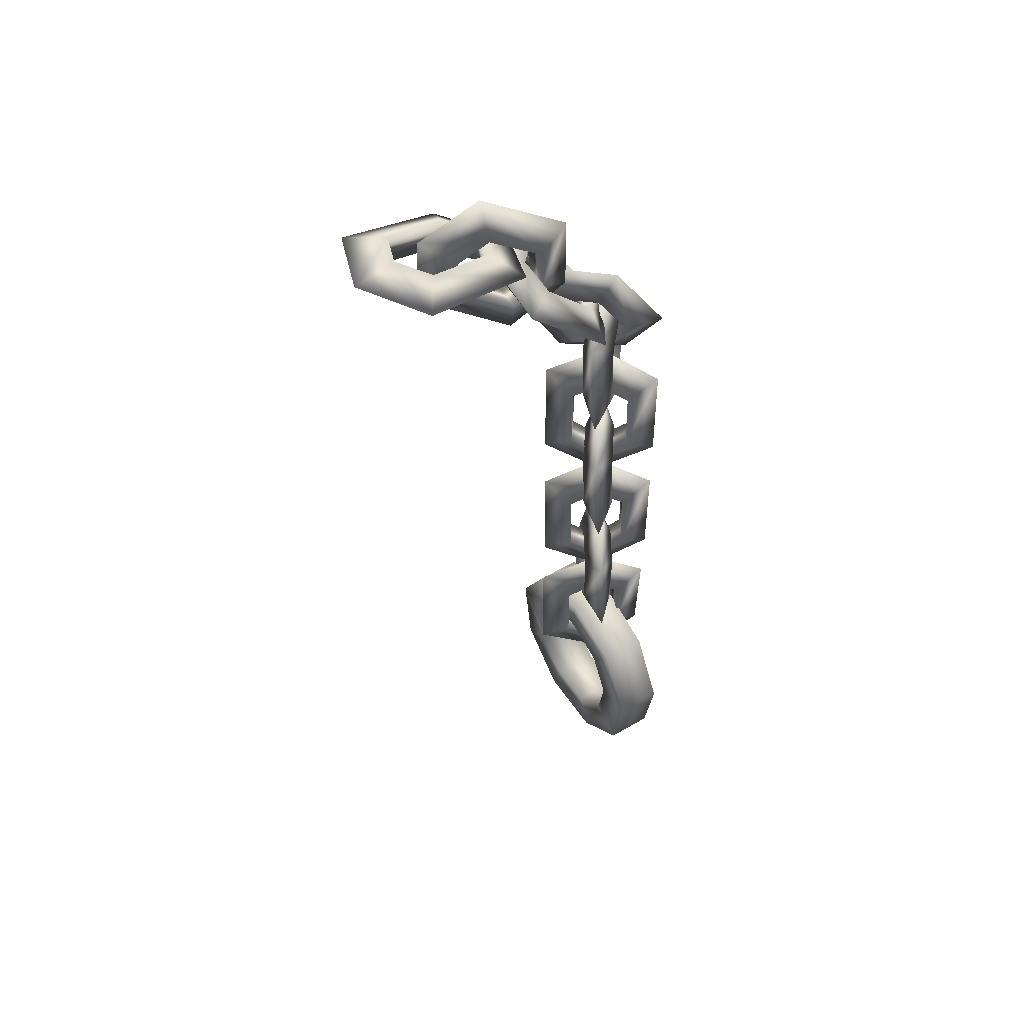
<metadata>
{"format":"obj","ext":"obj","renderer":"f3d","projection":"perspective","resolution":1024,"background":"white","views":[{"elev":51.5,"azim":-121.4,"up":"+Y"}]}
</metadata>
<code>
g Chains_lever
v -0.00381 -1.241 0.4233
v 0.06078 -1.207 0.451
v 0.03042 -1.203 0.5149
v -0.03331 -1.244 0.4876
v 0.06078 -1.207 0.451
v 0.02242 -1.046 0.5175
v 0.03042 -1.203 0.5149
v 0.05655 -1.048 0.4554
v -0.04189 -0.9926 0.4862
v -0.006269 -1.001 0.4248
v -0.006269 -1.001 0.4248
v -0.06564 -1.041 0.3935
v -0.09978 -1.039 0.4555
v -0.04189 -0.9926 0.4862
v -0.06564 -1.041 0.3935
v -0.0955 -1.187 0.4598
v -0.09978 -1.039 0.4555
v -0.06514 -1.191 0.396
v -0.03331 -1.244 0.4876
v -0.00381 -1.241 0.4233
v -0.04591 -1.423 0.4437
v -0.01953 -1.387 0.3808
v 0.04974 -1.397 0.405
v 0.02322 -1.443 0.4668
v -0.01953 -1.387 0.3808
v 0.051 -1.241 0.4084
v 0.04974 -1.397 0.405
v -0.0166 -1.237 0.3804
v 0.01911 -1.189 0.47
v -0.04727 -1.193 0.4408
v -0.04727 -1.193 0.4408
v -0.07265 -1.233 0.5021
v -0.005054 -1.237 0.5302
v 0.01911 -1.189 0.47
v -0.07265 -1.233 0.5021
v 0.001183 -1.39 0.5297
v -0.005054 -1.237 0.5302
v -0.06809 -1.379 0.5054
v 0.02322 -1.443 0.4668
v -0.04591 -1.423 0.4437
v -0.04835 -1.038 0.439
v -0.0142 -1 0.3802
v 0.04935 -1.008 0.414
v 0.01566 -1.054 0.4717
v -0.0142 -1 0.3802
v 0.0545 -0.8552 0.4177
v 0.04935 -1.008 0.414
v -0.006914 -0.8474 0.3804
v 0.01846 -0.8004 0.4745
v -0.04238 -0.7993 0.4362
v -0.04238 -0.7993 0.4362
v -0.08002 -0.8378 0.4929
v -0.0186 -0.8456 0.5302
v 0.01846 -0.8004 0.4745
v -0.08002 -0.8378 0.4929
v -0.01685 -0.9997 0.5304
v -0.0186 -0.8456 0.5302
v -0.08041 -0.9916 0.4967
v 0.01566 -1.054 0.4717
v -0.04835 -1.038 0.439
v 0.00651 -0.8496 0.4256
v 0.06534 -0.8151 0.4621
v 0.02577 -0.8099 0.5209
v -0.03214 -0.8526 0.4851
v 0.06534 -0.8151 0.4621
v 0.02453 -0.6558 0.5229
v 0.02577 -0.8099 0.5209
v 0.06757 -0.6615 0.4664
v -0.03043 -0.5988 0.4831
v 0.01351 -0.6112 0.4273
v 0.01351 -0.6112 0.4273
v -0.043 -0.6474 0.3877
v -0.08604 -0.6418 0.4442
v -0.03043 -0.5988 0.4831
v -0.043 -0.6474 0.3877
v -0.08935 -0.7953 0.4486
v -0.08604 -0.6418 0.4442
v -0.04978 -0.8005 0.3897
v -0.03214 -0.8526 0.4851
v 0.00651 -0.8496 0.4256
v -0.03841 -0.6461 0.4346
v 0.00437 -0.6097 0.3812
v 0.06205 -0.617 0.4237
v 0.01988 -0.6616 0.4761
v 0.00437 -0.6097 0.3812
v 0.0666 -0.4637 0.4277
v 0.06205 -0.617 0.4237
v 0.01158 -0.4567 0.382
v 0.02226 -0.4078 0.4786
v -0.03203 -0.4076 0.432
v -0.03203 -0.4076 0.432
v -0.07794 -0.445 0.4829
v -0.02293 -0.452 0.5285
v 0.02226 -0.4078 0.4786
v -0.07794 -0.445 0.4829
v -0.02126 -0.6061 0.5294
v -0.02293 -0.452 0.5285
v -0.07894 -0.5988 0.4869
v 0.01988 -0.6616 0.4761
v -0.03841 -0.6461 0.4346
v 0.01793 -0.458 0.4286
v 0.07052 -0.4227 0.473
v 0.02238 -0.4164 0.5255
v -0.02941 -0.4599 0.4819
v 0.07052 -0.4227 0.473
v 0.02087 -0.2623 0.5269
v 0.02238 -0.4164 0.5255
v 0.07208 -0.269 0.4771
v -0.02737 -0.2061 0.4795
v 0.02463 -0.2196 0.4307
v 0.02463 -0.2196 0.4307
v -0.02518 -0.2567 0.3834
v -0.0764 -0.25 0.4332
v -0.02737 -0.2061 0.4795
v -0.02518 -0.2567 0.3834
v -0.08037 -0.4034 0.4375
v -0.0764 -0.25 0.4332
v -0.03223 -0.4097 0.3849
v -0.02941 -0.4599 0.4819
v 0.01793 -0.458 0.4286
v -0.02678 -0.2755 0.454
v 0.01478 -0.2723 0.3887
v 0.07312 -0.256 0.4277
v 0.03227 -0.2667 0.4964
v 0.01478 -0.2723 0.3887
v 0.07565 -0.1233 0.3506
v 0.07312 -0.256 0.4277
v 0.01994 -0.1415 0.3091
v 0.03126 -0.04917 0.3655
v -0.02365 -0.07371 0.3268
v -0.02365 -0.07371 0.3268
v -0.06837 -0.07909 0.3905
v -0.01265 -0.06084 0.432
v 0.03126 -0.04917 0.3655
v -0.06837 -0.07909 0.3905
v -0.0089 -0.1916 0.5135
v -0.01265 -0.06084 0.432
v -0.06723 -0.2079 0.4746
v 0.03227 -0.2667 0.4964
v -0.02678 -0.2755 0.454
v 0.007153 -0.1596 0.3643
v 0.07514 -0.1264 0.3481
v 0.06054 -0.07342 0.3939
v -0.006369 -0.1123 0.416
v 0.07514 -0.1264 0.3481
v 0.06045 0.03881 0.2882
v 0.06054 -0.07342 0.3939
v 0.07912 -0.01391 0.2433
v -0.00501 0.06817 0.2374
v 0.01476 0.01081 0.1975
v 0.01476 0.01081 0.1975
v -0.05228 -0.02629 0.2122
v -0.07095 0.02642 0.2571
v -0.00501 0.06817 0.2374
v -0.05228 -0.02629 0.2122
v -0.07269 -0.07998 0.3677
v -0.07095 0.02642 0.2571
v -0.05809 -0.133 0.322
v -0.006369 -0.1123 0.416
v 0.007153 -0.1596 0.3643
v -0.04669 0.0266 0.2571
v -0.04231 -0.007395 0.1877
v 0.02913 -0.005335 0.1909
v 0.02398 0.02285 0.2661
v -0.04231 -0.007395 0.1877
v 0.0475 0.08673 0.06865
v 0.02913 -0.005335 0.1909
v -0.02379 0.0811 0.06331
v 0.04781 0.1745 0.0639
v -0.02403 0.1639 0.0633
v -0.02403 0.1639 0.0633
v -0.03252 0.1968 0.1335
v 0.03877 0.2024 0.1388
v 0.04781 0.1745 0.0639
v -0.03252 0.1968 0.1335
v 0.02828 0.1108 0.2616
v 0.03877 0.2024 0.1388
v -0.04316 0.1087 0.2584
v 0.02398 0.02285 0.2661
v -0.04669 0.0266 0.2571
v 0.01948 0.181 0.1426
v -0.05419 0.1891 0.1204
v -0.05446 0.1219 0.09577
v 0.01944 0.1116 0.126
v -0.05419 0.1891 0.1204
v -0.07959 0.1595 -0.05158
v -0.05446 0.1219 0.09577
v -0.08336 0.2263 -0.02591
v -0.02221 0.1797 -0.115
v -0.02602 0.2446 -0.08271
v -0.02602 0.2446 -0.08271
v 0.04775 0.2399 -0.05777
v 0.05152 0.1731 -0.08343
v -0.02221 0.1797 -0.115
v 0.04775 0.2399 -0.05777
v 0.07684 0.1281 0.06114
v 0.05152 0.1731 -0.08343
v 0.07711 0.1953 0.08578
v 0.01944 0.1116 0.126
v 0.01948 0.181 0.1426
v -0.1769 -1.363 0.4054
v -0.2619 -1.513 0.5149
v -0.2638 -1.513 0.4069
v -0.1751 -1.363 0.5135
v -0.0137 -1.303 0.4026
v -0.01185 -1.303 0.5107
v 0.1495 -1.363 0.3998
v 0.1514 -1.363 0.5079
v -0.2638 -1.513 0.4069
v -0.2619 -1.513 0.5149
v -0.2318 -1.684 0.5144
v -0.2336 -1.684 0.4064
v -0.09871 -1.796 0.5122
v -0.1006 -1.796 0.4041
v -0.1006 -1.796 0.4041
v -0.09871 -1.796 0.5122
v 0.075 -1.796 0.5092
v 0.07315 -1.796 0.4012
v 0.2081 -1.684 0.5069
v 0.2062 -1.684 0.3989
v 0.2062 -1.684 0.3989
v 0.2081 -1.684 0.5069
v 0.2382 -1.513 0.5064
v 0.2364 -1.513 0.3984
v 0.1514 -1.363 0.5079
v 0.1495 -1.363 0.3998
v -0.1173 -1.434 0.4044
v -0.01185 -1.396 0.5107
v -0.0137 -1.396 0.4026
v -0.1154 -1.434 0.5124
v -0.1724 -1.529 0.4054
v -0.1705 -1.529 0.5134
v -0.0137 -1.396 0.4026
v -0.01185 -1.396 0.5107
v 0.0917 -1.434 0.5089
v 0.08985 -1.434 0.4009
v 0.1468 -1.529 0.508
v 0.145 -1.529 0.3999
v 0.145 -1.529 0.3999
v 0.1468 -1.529 0.508
v 0.1277 -1.638 0.5083
v 0.1258 -1.638 0.4003
v 0.04325 -1.709 0.5097
v 0.0414 -1.709 0.4017
v -0.06695 -1.709 0.5116
v -0.0688 -1.709 0.4036
v -0.0688 -1.709 0.4036
v -0.06695 -1.709 0.5116
v -0.1514 -1.638 0.5131
v -0.1532 -1.638 0.405
v -0.1705 -1.529 0.5134
v -0.1724 -1.529 0.4054
v -0.02437 -1.329 0.4555
v 0.1077 -1.268 0.5079
v 0.06078 -1.207 0.451
v -0.00381 -1.241 0.4233
v 0.05655 -1.048 0.4554
v -0.1454 -1.228 0.403
v 0.09636 -1 0.5195
v -0.06514 -1.191 0.396
v -0.006269 -1.001 0.4248
v -0.1448 -0.9866 0.3915
v -0.02848 -0.9107 0.4556
v -0.06564 -1.041 0.3935
v -0.01899 -1.519 0.4554
v 0.03407 -1.447 0.3301
v -0.01953 -1.387 0.3808
v -0.04591 -1.423 0.4437
v -0.0166 -1.237 0.3804
v -0.05748 -1.43 0.5805
v 0.04382 -1.189 0.335
v -0.06809 -1.379 0.5054
v -0.04727 -1.193 0.4408
v -0.07251 -1.186 0.5757
v -0.02334 -1.105 0.4555
v -0.07265 -1.233 0.5021
v -0.01867 -1.134 0.4554
v 0.04718 -1.06 0.3381
v -0.0142 -1 0.3802
v -0.04835 -1.038 0.439
v -0.006914 -0.8474 0.3804
v -0.08013 -1.043 0.5727
v 0.0632 -0.8062 0.3445
v -0.08041 -0.9916 0.4967
v -0.04238 -0.7993 0.4362
v -0.08694 -0.7865 0.5662
v -0.01037 -0.7134 0.4553
v -0.08002 -0.8378 0.4929
v -0.01446 -0.9397 0.4554
v 0.1032 -0.8715 0.5253
v 0.06534 -0.8151 0.4621
v 0.00651 -0.8496 0.4256
v 0.06757 -0.6615 0.4664
v -0.1292 -0.842 0.3854
v 0.1003 -0.6152 0.5357
v -0.04978 -0.8005 0.3897
v 0.01351 -0.6112 0.4273
v -0.117 -0.5877 0.3748
v -0.006861 -0.5185 0.4552
v -0.043 -0.6474 0.3877
v -0.01089 -0.7424 0.4554
v 0.07152 -0.6701 0.3484
v 0.00437 -0.6097 0.3812
v -0.03841 -0.6461 0.4346
v 0.01158 -0.4567 0.382
v -0.09031 -0.6488 0.5623
v 0.08642 -0.4161 0.3564
v -0.07894 -0.5988 0.4869
v -0.03203 -0.4076 0.432
v -0.096 -0.3923 0.5542
v -0.003295 -0.3213 0.4553
v -0.07794 -0.445 0.4829
v -0.007379 -0.5475 0.4552
v 0.09831 -0.4778 0.541
v 0.07052 -0.4227 0.473
v 0.01793 -0.458 0.4286
v 0.07208 -0.269 0.4771
v -0.1101 -0.4514 0.3694
v 0.09384 -0.2213 0.5503
v -0.03223 -0.4097 0.3849
v 0.02463 -0.2196 0.4307
v -0.0964 -0.1973 0.36
v 0.0002193 -0.1264 0.4551
v -0.02518 -0.2567 0.3834
v 0.00231 -0.3464 0.5217
v 0.08229 -0.3406 0.3912
v 0.01478 -0.2723 0.3887
v -0.02678 -0.2755 0.454
v 0.01994 -0.1415 0.3091
v -0.07692 -0.2111 0.5652
v 0.09388 -0.12 0.2646
v -0.06723 -0.2079 0.4746
v -0.02365 -0.07371 0.3268
v -0.08618 0.003121 0.4239
v 0.004228 0.01216 0.3008
v -0.06837 -0.07909 0.3905
v -0.00131 -0.1991 0.4522
v 0.1336 -0.1354 0.4184
v 0.07514 -0.1264 0.3481
v 0.007153 -0.1596 0.3643
v 0.07912 -0.01391 0.2433
v -0.1331 -0.1445 0.3697
v 0.1353 0.05625 0.2477
v -0.05809 -0.133 0.322
v 0.01476 0.01081 0.1975
v -0.1253 0.02777 0.1824
v 0.006528 0.1011 0.1569
v -0.05228 -0.02629 0.2122
v -0.01972 -0.02715 0.3328
v -0.01367 -0.09433 0.1956
v -0.04231 -0.007395 0.1877
v -0.04669 0.0266 0.2571
v -0.02379 0.0811 0.06331
v -0.0101 0.1373 0.3367
v 0.02348 0.05609 -0.009041
v -0.04316 0.1087 0.2584
v -0.02403 0.1639 0.0633
v 0.0009709 0.2863 0.1305
v 0.02006 0.2198 -0.005984
v -0.03252 0.1968 0.1335
v 0.03522 0.1226 0.2181
v -0.1104 0.1411 0.175
v -0.05419 0.1891 0.1204
v 0.01948 0.181 0.1426
v -0.08336 0.2263 -0.02591
v 0.1514 0.1485 0.1042
v -0.1553 0.1972 -0.07135
v 0.07711 0.1953 0.08578
v -0.02602 0.2446 -0.08271
v 0.1058 0.2291 -0.133
v -0.0395 0.2353 -0.1807
v 0.04775 0.2399 -0.05777
v -0.1769 -1.363 0.4054
v -0.1173 -1.434 0.4044
v -0.0137 -1.396 0.4026
v -0.0137 -1.303 0.4026
v -0.2638 -1.513 0.4069
v 0.08985 -1.434 0.4009
v -0.1724 -1.529 0.4054
v 0.1495 -1.363 0.3998
v -0.2336 -1.684 0.4064
v 0.145 -1.529 0.3999
v -0.1532 -1.638 0.405
v 0.2364 -1.513 0.3984
v -0.1006 -1.796 0.4041
v 0.1258 -1.638 0.4003
v -0.0688 -1.709 0.4036
v 0.2062 -1.684 0.3989
v 0.07315 -1.796 0.4012
v 0.0414 -1.709 0.4017
v -0.01185 -1.303 0.5107
v -0.01185 -1.396 0.5107
v -0.1154 -1.434 0.5124
v -0.1751 -1.363 0.5135
v 0.1514 -1.363 0.5079
v -0.1705 -1.529 0.5134
v 0.0917 -1.434 0.5089
v -0.2619 -1.513 0.5149
v 0.2382 -1.513 0.5064
v -0.1514 -1.638 0.5131
v 0.1468 -1.529 0.508
v -0.2318 -1.684 0.5144
v 0.2081 -1.684 0.5069
v -0.06695 -1.709 0.5116
v 0.1277 -1.638 0.5083
v -0.09871 -1.796 0.5122
v 0.075 -1.796 0.5092
v 0.04325 -1.709 0.5097
v -0.03331 -1.244 0.4876
v 0.03042 -1.203 0.5149
v 0.1077 -1.268 0.5079
v -0.02437 -1.329 0.4555
v 0.09636 -1 0.5195
v -0.0955 -1.187 0.4598
v 0.02242 -1.046 0.5175
v -0.1454 -1.228 0.403
v -0.02848 -0.9107 0.4556
v -0.09978 -1.039 0.4555
v -0.04189 -0.9926 0.4862
v -0.1448 -0.9866 0.3915
v 0.02322 -1.443 0.4668
v 0.04974 -1.397 0.405
v 0.03407 -1.447 0.3301
v -0.01899 -1.519 0.4554
v 0.04382 -1.189 0.335
v 0.001183 -1.39 0.5297
v 0.051 -1.241 0.4084
v -0.05748 -1.43 0.5805
v -0.02334 -1.105 0.4555
v -0.005054 -1.237 0.5302
v 0.01911 -1.189 0.47
v -0.07251 -1.186 0.5757
v 0.01566 -1.054 0.4717
v 0.04935 -1.008 0.414
v 0.04718 -1.06 0.3381
v -0.01867 -1.134 0.4554
v 0.0632 -0.8062 0.3445
v -0.01685 -0.9997 0.5304
v 0.0545 -0.8552 0.4177
v -0.08013 -1.043 0.5727
v -0.01037 -0.7134 0.4553
v -0.0186 -0.8456 0.5302
v 0.01846 -0.8004 0.4745
v -0.08694 -0.7865 0.5662
v -0.03214 -0.8526 0.4851
v 0.02577 -0.8099 0.5209
v 0.1032 -0.8715 0.5253
v -0.01446 -0.9397 0.4554
v 0.1003 -0.6152 0.5357
v -0.08935 -0.7953 0.4486
v 0.02453 -0.6558 0.5229
v -0.1292 -0.842 0.3854
v -0.006861 -0.5185 0.4552
v -0.08604 -0.6418 0.4442
v -0.03043 -0.5988 0.4831
v -0.117 -0.5877 0.3748
v 0.01988 -0.6616 0.4761
v 0.06205 -0.617 0.4237
v 0.07152 -0.6701 0.3484
v -0.01089 -0.7424 0.4554
v 0.08642 -0.4161 0.3564
v -0.02126 -0.6061 0.5294
v 0.0666 -0.4637 0.4277
v -0.09031 -0.6488 0.5623
v -0.003295 -0.3213 0.4553
v -0.02293 -0.452 0.5285
v 0.02226 -0.4078 0.4786
v -0.096 -0.3923 0.5542
v -0.02941 -0.4599 0.4819
v 0.02238 -0.4164 0.5255
v 0.09831 -0.4778 0.541
v -0.007379 -0.5475 0.4552
v 0.09384 -0.2213 0.5503
v -0.08037 -0.4034 0.4375
v 0.02087 -0.2623 0.5269
v -0.1101 -0.4514 0.3694
v 0.0002193 -0.1264 0.4551
v -0.0764 -0.25 0.4332
v -0.02737 -0.2061 0.4795
v -0.0964 -0.1973 0.36
v 0.03227 -0.2667 0.4964
v 0.07312 -0.256 0.4277
v 0.08229 -0.3406 0.3912
v 0.00231 -0.3464 0.5217
v 0.09388 -0.12 0.2646
v -0.0089 -0.1916 0.5135
v 0.07565 -0.1233 0.3506
v -0.07692 -0.2111 0.5652
v 0.004228 0.01216 0.3008
v -0.01265 -0.06084 0.432
v 0.03126 -0.04917 0.3655
v -0.08618 0.003121 0.4239
v -0.006369 -0.1123 0.416
v 0.06054 -0.07342 0.3939
v 0.1336 -0.1354 0.4184
v -0.00131 -0.1991 0.4522
v 0.1353 0.05625 0.2477
v -0.07269 -0.07998 0.3677
v 0.06045 0.03881 0.2882
v -0.1331 -0.1445 0.3697
v 0.006528 0.1011 0.1569
v -0.07095 0.02642 0.2571
v -0.00501 0.06817 0.2374
v -0.1253 0.02777 0.1824
v 0.02398 0.02285 0.2661
v 0.02913 -0.005335 0.1909
v -0.01367 -0.09433 0.1956
v -0.01972 -0.02715 0.3328
v 0.02348 0.05609 -0.009041
v 0.02828 0.1108 0.2616
v 0.0475 0.08673 0.06865
v -0.0101 0.1373 0.3367
v 0.02006 0.2198 -0.005984
v 0.03877 0.2024 0.1388
v 0.04781 0.1745 0.0639
v 0.0009709 0.2863 0.1305
v 0.01944 0.1116 0.126
v -0.05446 0.1219 0.09577
v -0.1104 0.1411 0.175
v 0.03522 0.1226 0.2181
v -0.1553 0.1972 -0.07135
v 0.07684 0.1281 0.06114
v -0.07959 0.1595 -0.05158
v 0.1514 0.1485 0.1042
v -0.0395 0.2353 -0.1807
v 0.05152 0.1731 -0.08343
v -0.02221 0.1797 -0.115
v 0.1058 0.2291 -0.133
g Chains_lever_0
f 3 2 1
f 4 3 1
f 7 6 5
f 6 8 5
f 6 9 8
f 9 10 8
f 13 12 11
f 14 13 11
f 17 16 15
f 16 18 15
f 16 19 18
f 19 20 18
f 23 22 21
f 24 23 21
f 27 26 25
f 26 28 25
f 26 29 28
f 29 30 28
f 33 32 31
f 34 33 31
f 37 36 35
f 36 38 35
f 36 39 38
f 39 40 38
f 43 42 41
f 44 43 41
f 47 46 45
f 46 48 45
f 46 49 48
f 49 50 48
f 53 52 51
f 54 53 51
f 57 56 55
f 56 58 55
f 56 59 58
f 59 60 58
f 63 62 61
f 64 63 61
f 67 66 65
f 66 68 65
f 66 69 68
f 69 70 68
f 73 72 71
f 74 73 71
f 77 76 75
f 76 78 75
f 76 79 78
f 79 80 78
f 83 82 81
f 84 83 81
f 87 86 85
f 86 88 85
f 86 89 88
f 89 90 88
f 93 92 91
f 94 93 91
f 97 96 95
f 96 98 95
f 96 99 98
f 99 100 98
f 103 102 101
f 104 103 101
f 107 106 105
f 106 108 105
f 106 109 108
f 109 110 108
f 113 112 111
f 114 113 111
f 117 116 115
f 116 118 115
f 116 119 118
f 119 120 118
f 123 122 121
f 124 123 121
f 127 126 125
f 126 128 125
f 126 129 128
f 129 130 128
f 133 132 131
f 134 133 131
f 137 136 135
f 136 138 135
f 136 139 138
f 139 140 138
f 143 142 141
f 144 143 141
f 147 146 145
f 146 148 145
f 146 149 148
f 149 150 148
f 153 152 151
f 154 153 151
f 157 156 155
f 156 158 155
f 156 159 158
f 159 160 158
f 163 162 161
f 164 163 161
f 167 166 165
f 166 168 165
f 166 169 168
f 169 170 168
f 173 172 171
f 174 173 171
f 177 176 175
f 176 178 175
f 176 179 178
f 179 180 178
f 183 182 181
f 184 183 181
f 187 186 185
f 186 188 185
f 186 189 188
f 189 190 188
f 193 192 191
f 194 193 191
f 197 196 195
f 196 198 195
f 196 199 198
f 199 200 198
f 203 202 201
f 202 204 201
f 201 204 205
f 204 206 205
f 205 206 207
f 206 208 207
f 211 210 209
f 212 211 209
f 213 211 212
f 214 213 212
f 217 216 215
f 218 217 215
f 219 217 218
f 220 219 218
f 223 222 221
f 224 223 221
f 225 223 224
f 226 225 224
f 229 228 227
f 228 230 227
f 227 230 231
f 230 232 231
f 235 234 233
f 236 235 233
f 237 235 236
f 238 237 236
f 241 240 239
f 242 241 239
f 243 241 242
f 244 243 242
f 245 243 244
f 246 245 244
f 249 248 247
f 250 249 247
f 251 249 250
f 252 251 250
f 255 254 253
f 256 255 253
f 255 257 254
f 256 253 258
f 257 259 254
f 260 256 258
f 257 261 259
f 260 258 262
f 261 263 259
f 264 260 262
f 264 262 263
f 261 264 263
f 267 266 265
f 268 267 265
f 267 269 266
f 268 265 270
f 269 271 266
f 272 268 270
f 269 273 271
f 272 270 274
f 273 275 271
f 276 272 274
f 276 274 275
f 273 276 275
f 279 278 277
f 280 279 277
f 279 281 278
f 280 277 282
f 281 283 278
f 284 280 282
f 281 285 283
f 284 282 286
f 285 287 283
f 288 284 286
f 288 286 287
f 285 288 287
f 291 290 289
f 292 291 289
f 291 293 290
f 292 289 294
f 293 295 290
f 296 292 294
f 293 297 295
f 296 294 298
f 297 299 295
f 300 296 298
f 300 298 299
f 297 300 299
f 303 302 301
f 304 303 301
f 303 305 302
f 304 301 306
f 305 307 302
f 308 304 306
f 305 309 307
f 308 306 310
f 309 311 307
f 312 308 310
f 312 310 311
f 309 312 311
f 315 314 313
f 316 315 313
f 315 317 314
f 316 313 318
f 317 319 314
f 320 316 318
f 317 321 319
f 320 318 322
f 321 323 319
f 324 320 322
f 324 322 323
f 321 324 323
f 327 326 325
f 328 327 325
f 327 329 326
f 328 325 330
f 329 331 326
f 332 328 330
f 329 333 331
f 332 330 334
f 333 335 331
f 336 332 334
f 336 334 335
f 333 336 335
f 339 338 337
f 340 339 337
f 339 341 338
f 340 337 342
f 341 343 338
f 344 340 342
f 341 345 343
f 344 342 346
f 345 347 343
f 348 344 346
f 348 346 347
f 345 348 347
f 351 350 349
f 352 351 349
f 351 353 350
f 352 349 354
f 353 355 350
f 356 352 354
f 353 357 355
f 356 354 358
f 357 359 355
f 360 356 358
f 360 358 359
f 357 360 359
f 363 362 361
f 364 363 361
f 363 365 362
f 364 361 366
f 365 367 362
f 368 364 366
f 365 369 367
f 368 366 370
f 369 371 367
f 372 368 370
f 372 370 371
f 369 372 371
f 375 374 373
f 376 375 373
f 373 374 377
f 378 375 376
f 374 379 377
f 380 378 376
f 377 379 381
f 382 378 380
f 379 383 381
f 384 382 380
f 381 383 385
f 386 382 384
f 383 387 385
f 388 386 384
f 385 387 389
f 390 386 388
f 387 390 389
f 389 390 388
f 393 392 391
f 394 393 391
f 391 392 395
f 396 393 394
f 392 397 395
f 398 396 394
f 395 397 399
f 400 396 398
f 397 401 399
f 402 400 398
f 399 401 403
f 404 400 402
f 401 405 403
f 406 404 402
f 403 405 407
f 408 404 406
f 407 408 406
f 405 408 407
f 411 410 409
f 412 411 409
f 411 413 410
f 412 409 414
f 413 415 410
f 416 412 414
f 413 417 415
f 416 414 418
f 417 419 415
f 420 416 418
f 420 418 419
f 417 420 419
f 423 422 421
f 424 423 421
f 423 425 422
f 424 421 426
f 425 427 422
f 428 424 426
f 425 429 427
f 428 426 430
f 429 431 427
f 432 428 430
f 432 430 431
f 429 432 431
f 435 434 433
f 436 435 433
f 435 437 434
f 436 433 438
f 437 439 434
f 440 436 438
f 437 441 439
f 440 438 442
f 441 443 439
f 444 440 442
f 444 442 443
f 441 444 443
f 447 446 445
f 448 447 445
f 447 449 446
f 448 445 450
f 449 451 446
f 452 448 450
f 449 453 451
f 452 450 454
f 453 455 451
f 456 452 454
f 456 454 455
f 453 456 455
f 459 458 457
f 460 459 457
f 459 461 458
f 460 457 462
f 461 463 458
f 464 460 462
f 461 465 463
f 464 462 466
f 465 467 463
f 468 464 466
f 468 466 467
f 465 468 467
f 471 470 469
f 472 471 469
f 471 473 470
f 472 469 474
f 473 475 470
f 476 472 474
f 473 477 475
f 476 474 478
f 477 479 475
f 480 476 478
f 480 478 479
f 477 480 479
f 483 482 481
f 484 483 481
f 483 485 482
f 484 481 486
f 485 487 482
f 488 484 486
f 485 489 487
f 488 486 490
f 489 491 487
f 492 488 490
f 492 490 491
f 489 492 491
f 495 494 493
f 496 495 493
f 495 497 494
f 496 493 498
f 497 499 494
f 500 496 498
f 497 501 499
f 500 498 502
f 501 503 499
f 504 500 502
f 504 502 503
f 501 504 503
f 507 506 505
f 508 507 505
f 507 509 506
f 508 505 510
f 509 511 506
f 512 508 510
f 509 513 511
f 512 510 514
f 513 515 511
f 516 512 514
f 516 514 515
f 513 516 515
f 519 518 517
f 520 519 517
f 519 521 518
f 520 517 522
f 521 523 518
f 524 520 522
f 521 525 523
f 524 522 526
f 525 527 523
f 528 524 526
f 528 526 527
f 525 528 527

</code>
